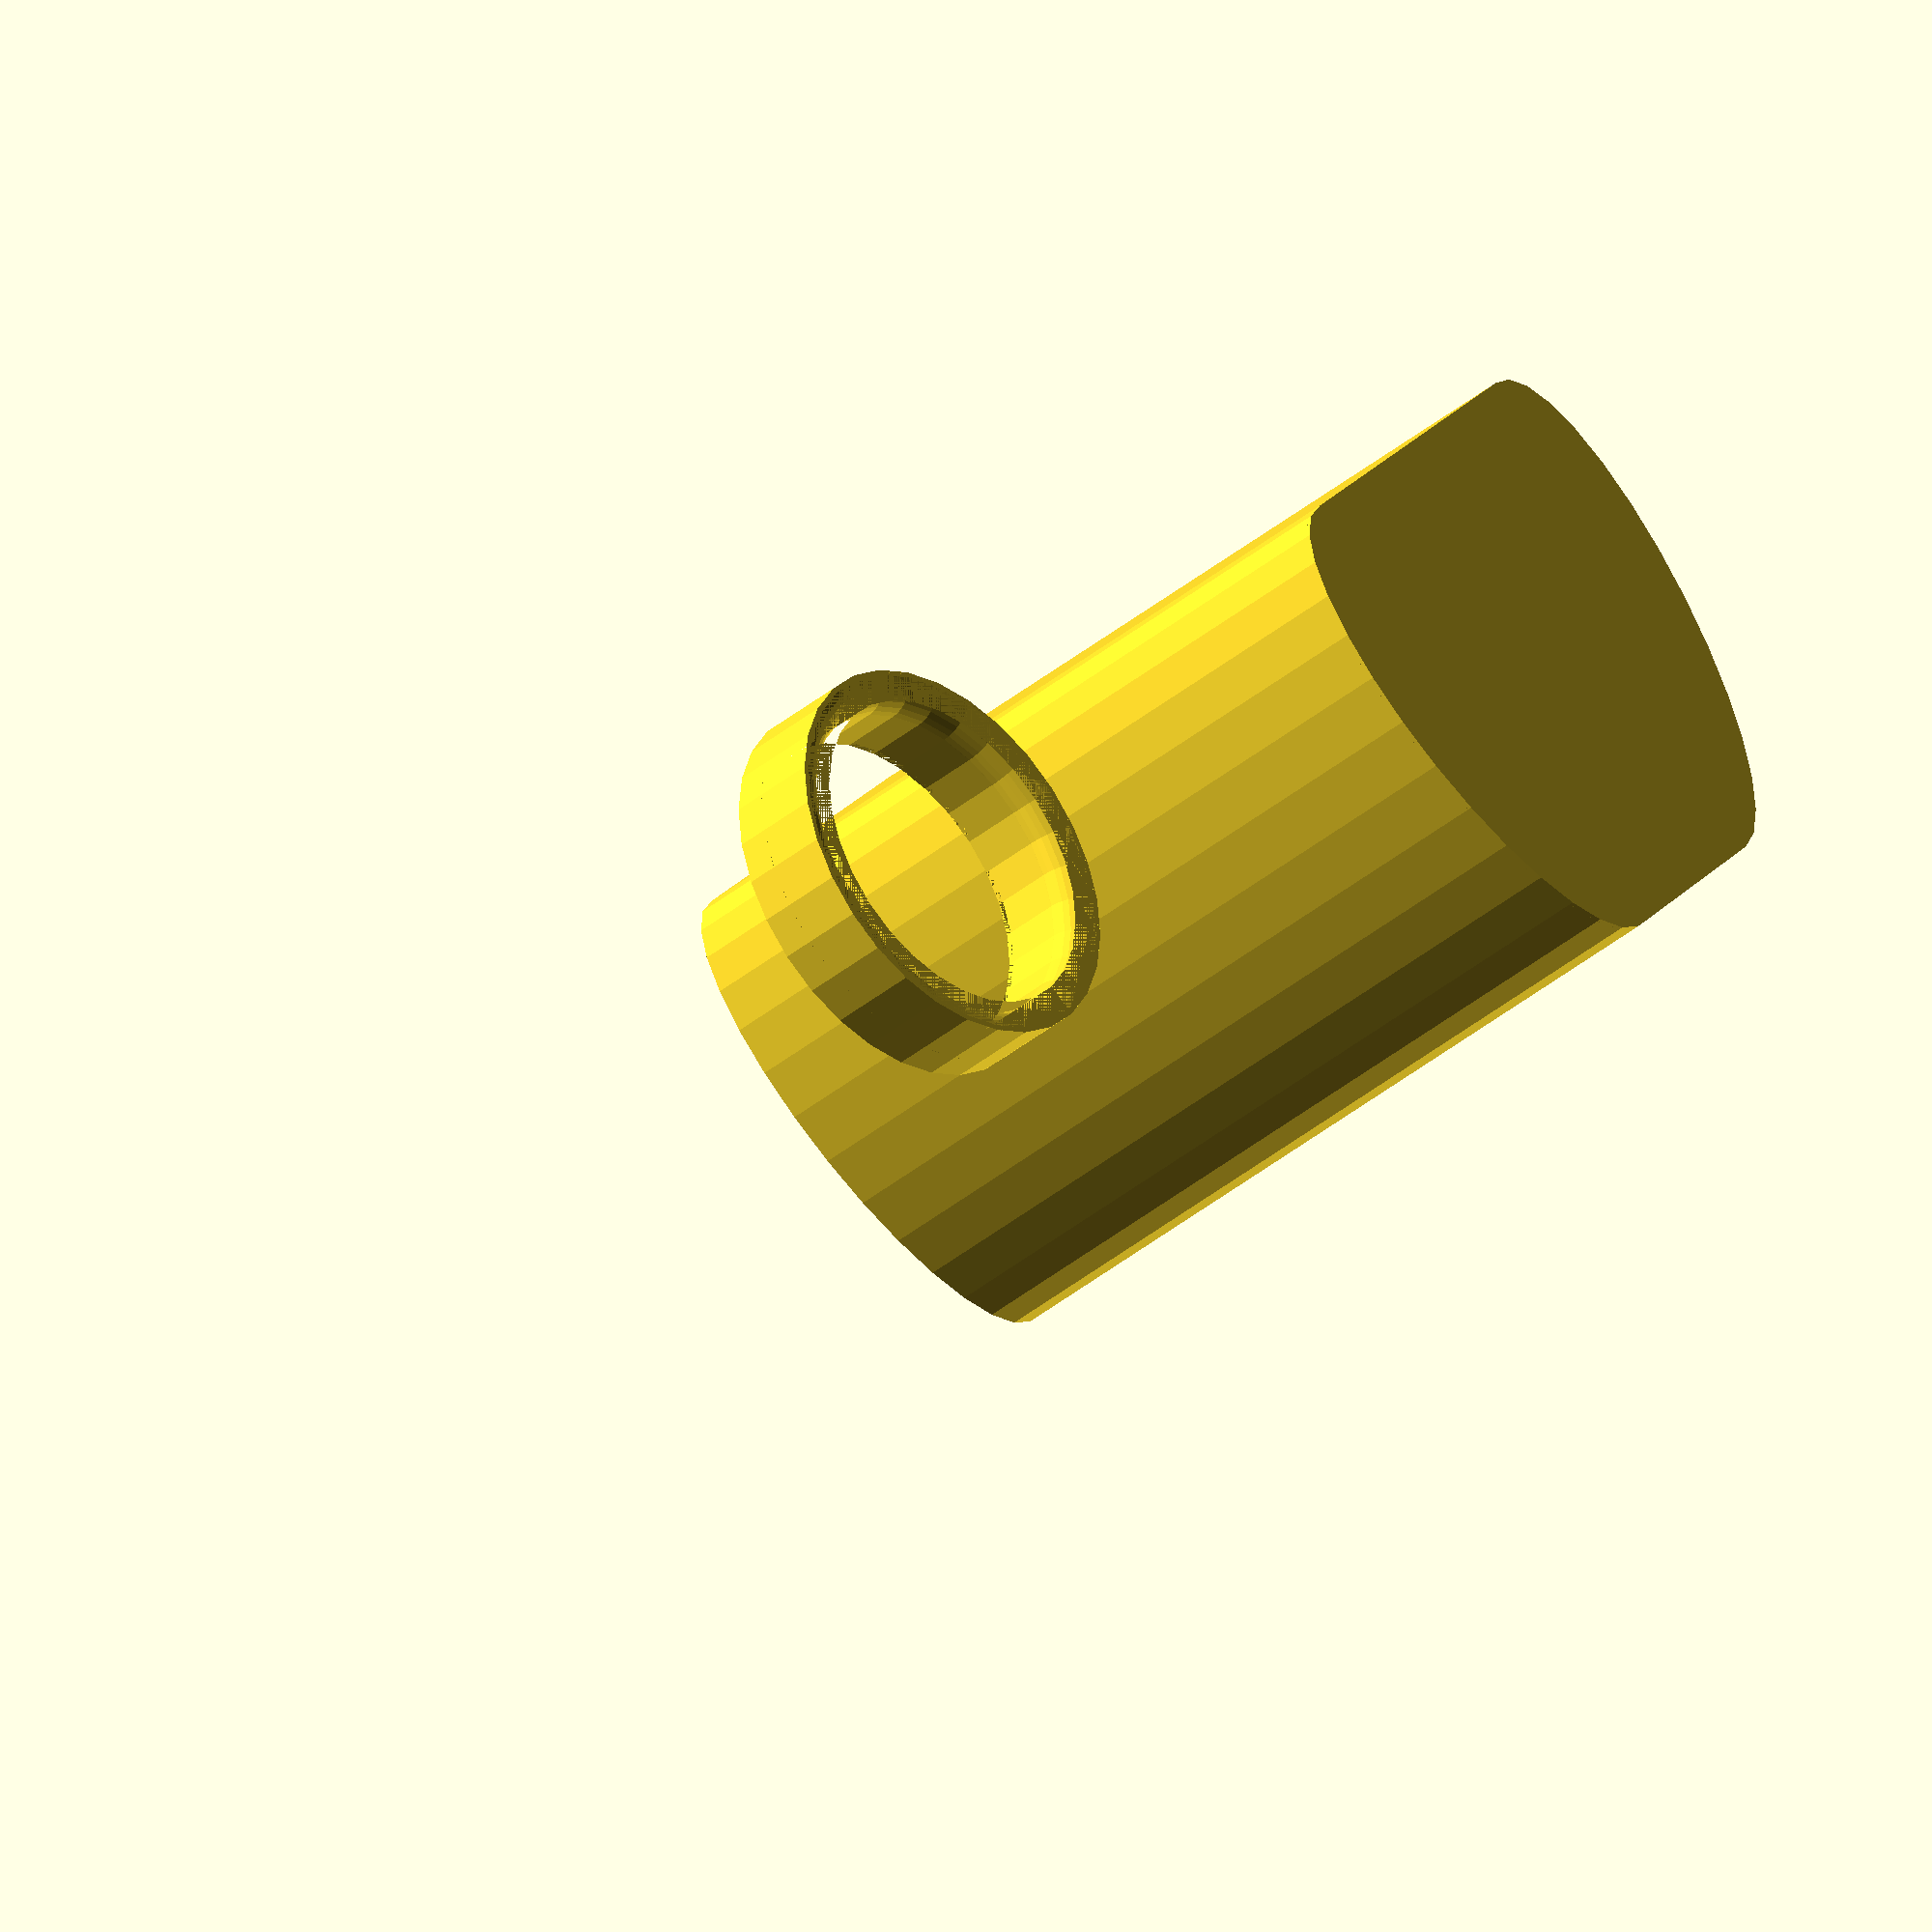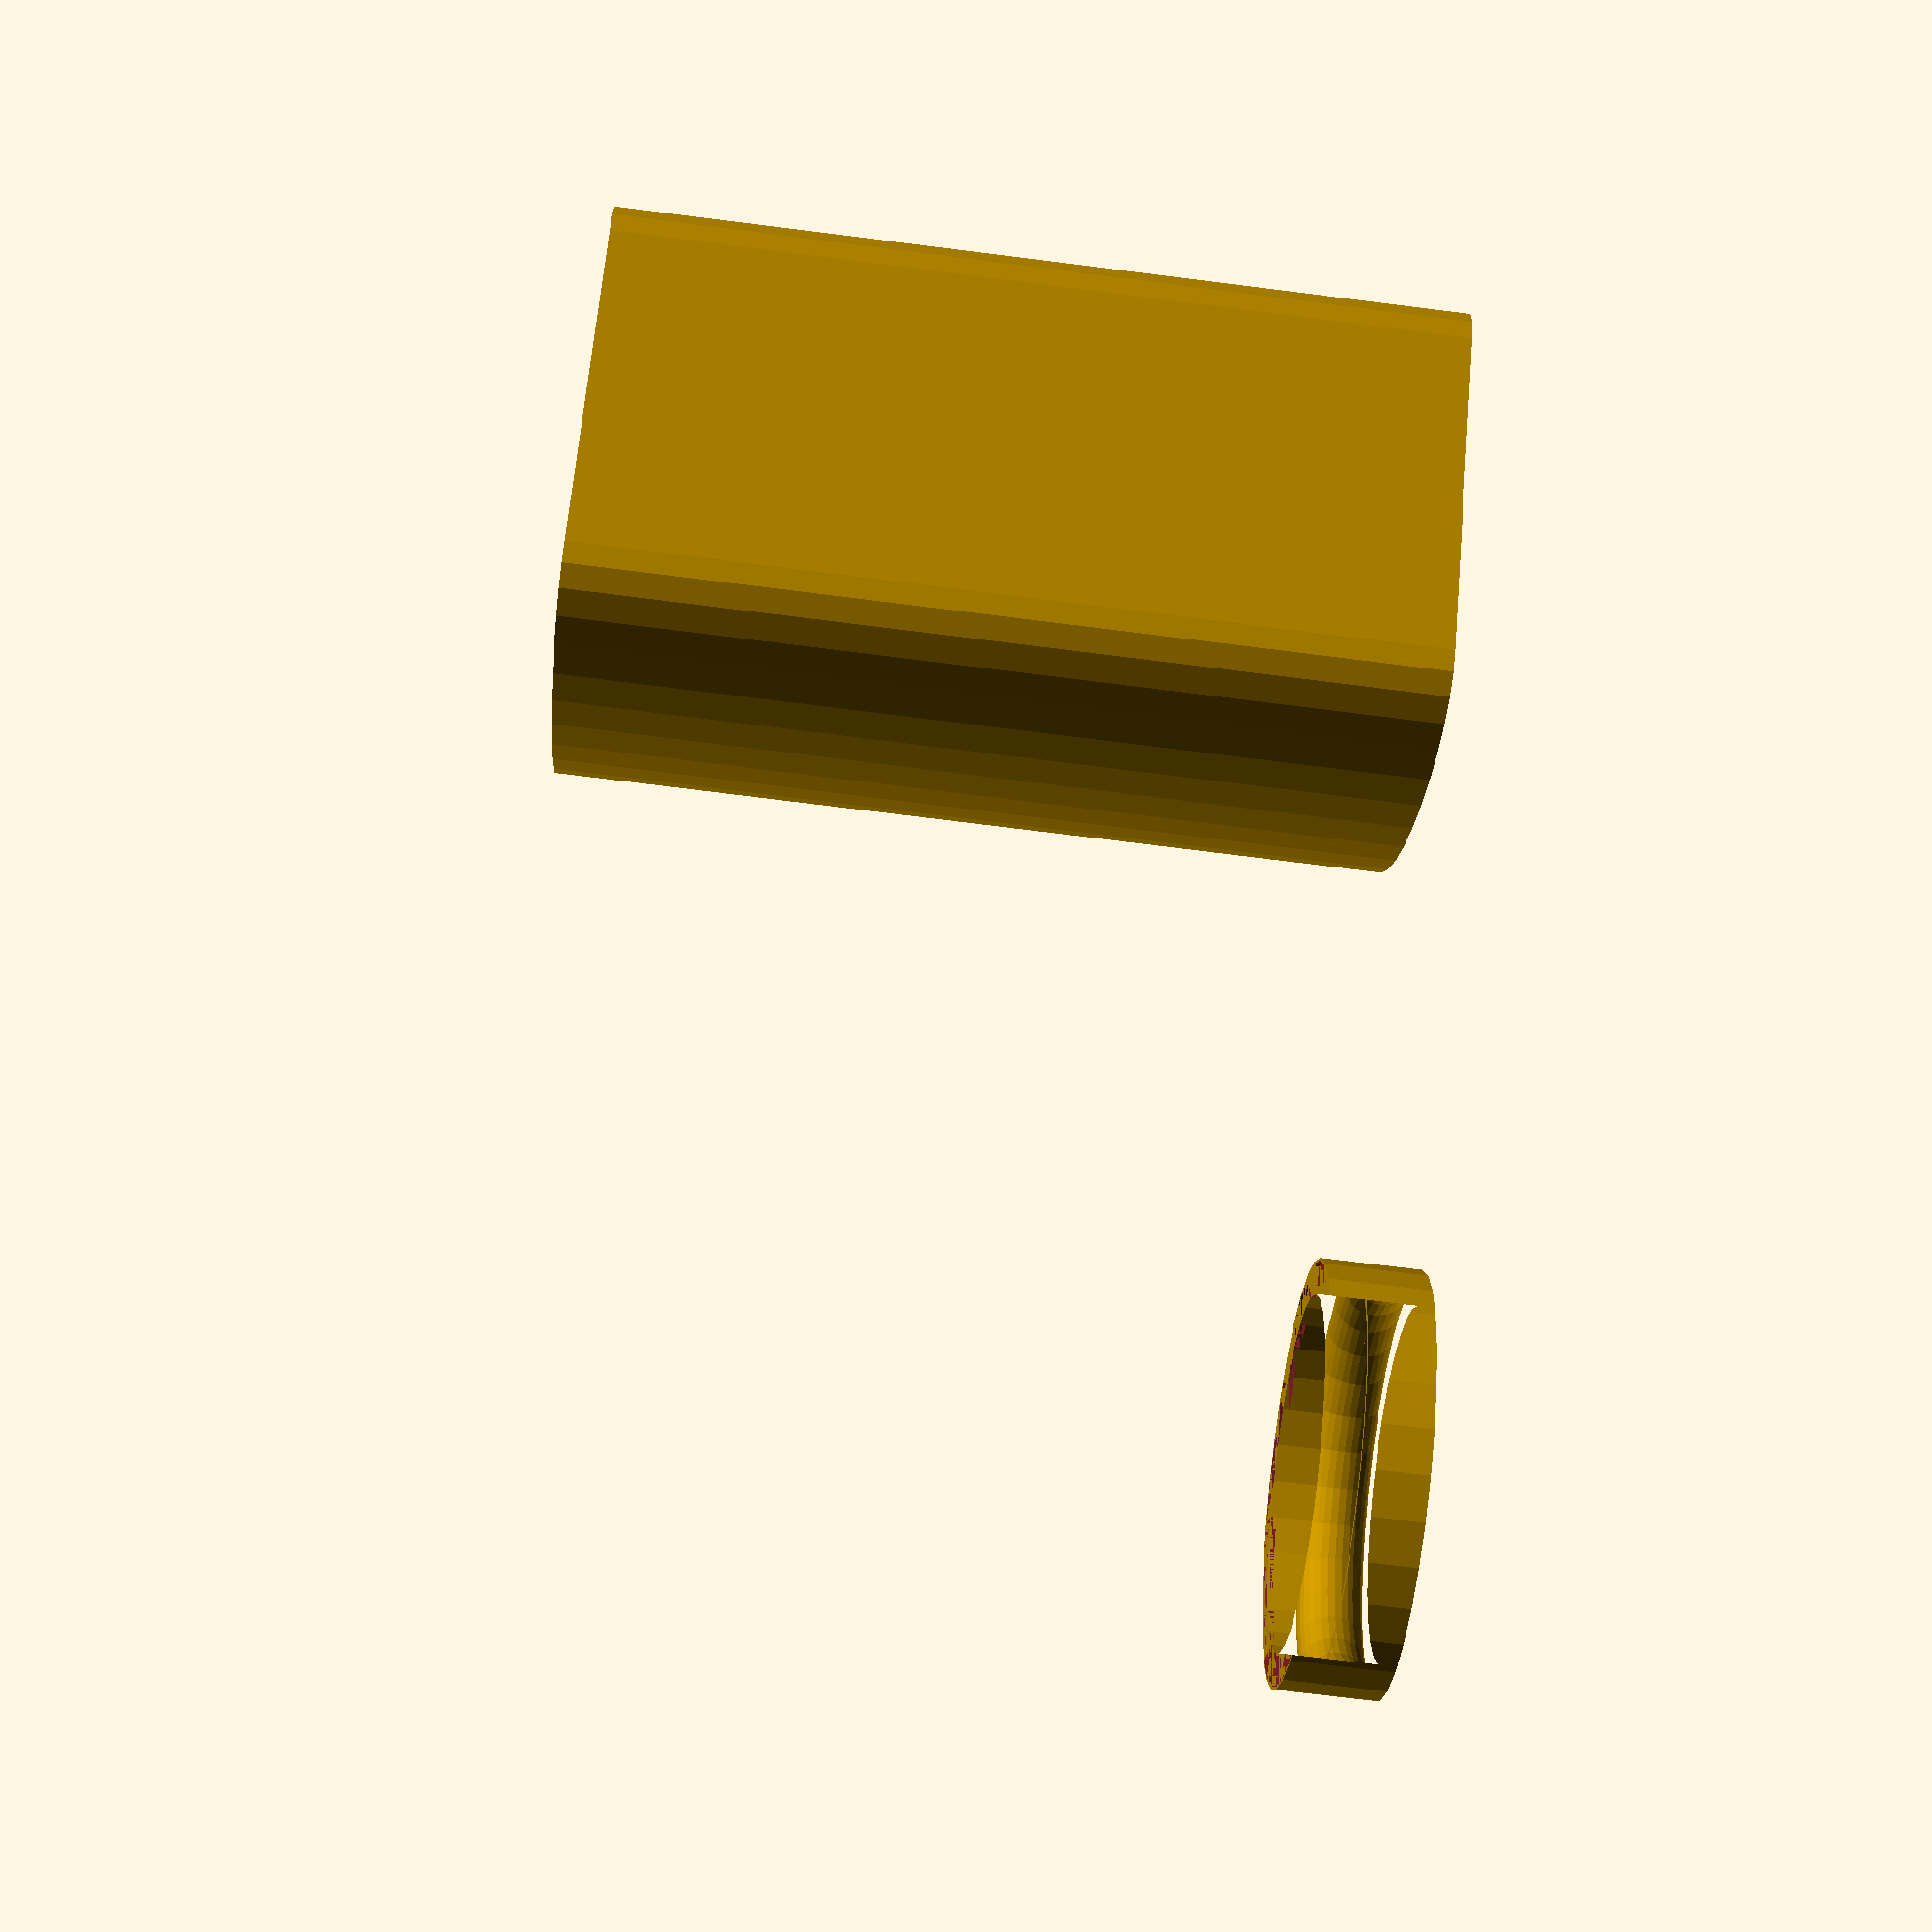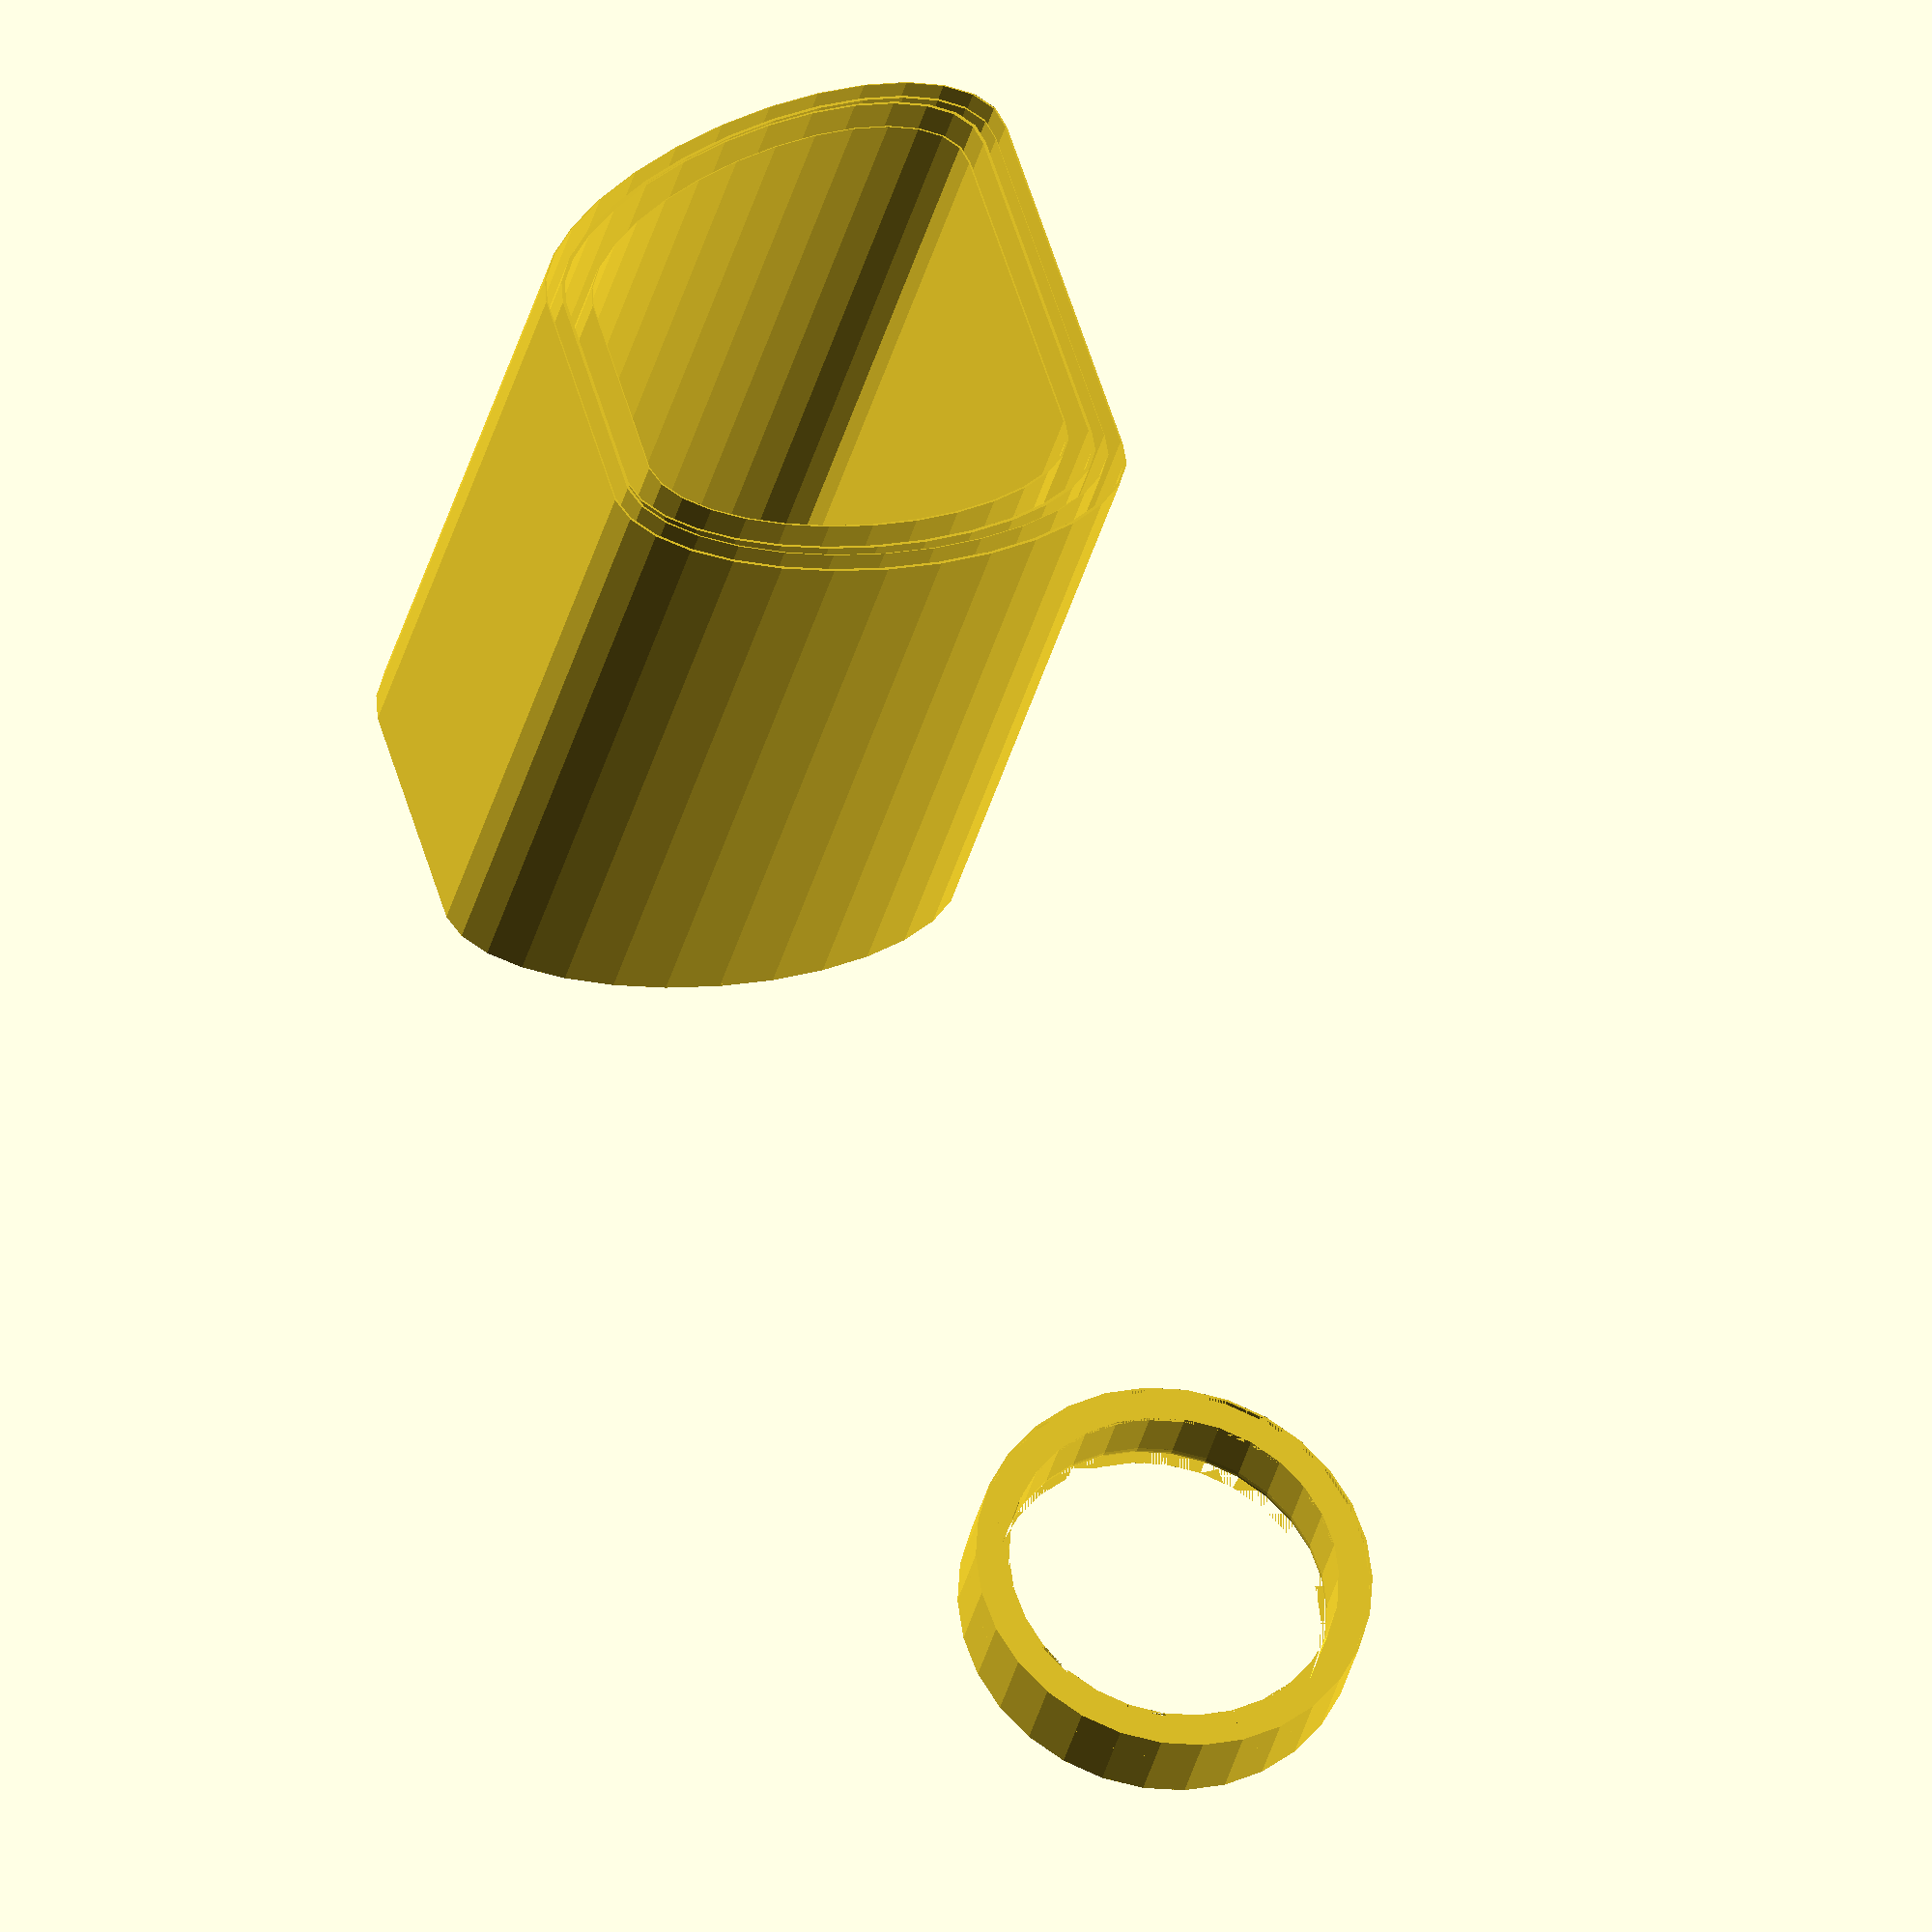
<openscad>
corner_radius = 50;
speaker_size = 190; // 9 in.
front_baffle_width = speaker_size + 2 * corner_radius + 10; // 10mm extra margin
depth = 200; // arbitrary
rear_width = speaker_size * 0.68; // arbitrary

wall_ellipse_aspect_ratio = 2.4;
wall_ellipse_unscaled_radius = 100;
wall_ellipse_y_offset = wall_ellipse_unscaled_radius * 1.5;
wall_ellipse_angle_deg = 10;
right_wall_front_baffle_width_offset = 20; // FIXME seems to work - why?

base_height = 4;
main_volume_height = 800;

outer_cutout_scaling_factor = 0.94;
outer_cutout_x_offset_from_wall = 1.6;
outer_cutout_y_offset_from_baffle = 1;
outer_cutout_inner_x_offset = 10;
outer_cutout_inner_y_offset = 8;

// Calculate so that we end up with 2mm thickness.
outer_cutout_scaling_factor_from_wall_size = 0.994;

middle_cutout_x_offset = 10;
middle_cutout_y_offset = 8;
middle_cutout_inner_x_offset = 15.5;
middle_cutout_inner_y_offset = 16;
middle_cutout_outer_wall_scale_factor = outer_cutout_scaling_factor_from_wall_size - 0.06;
middle_cutout_inner_wall_scale_factor = middle_cutout_outer_wall_scale_factor - 0.02;

inner_cutout_x_offset = 17;
inner_cutout_y_offset = 18;
inner_cutout_outside_scale_factor = middle_cutout_inner_wall_scale_factor - 0.008;
inner_cutout_inner_wall_offset = 28;
inner_cutout_inner_wall_scale_factor = 0.82;

main_volume_cutout_offset = 29;
main_volume_cutout_scale_factor = 0.815;

module wall_ellipse() {
    scale([1, wall_ellipse_aspect_ratio, 1]) {
        circle(wall_ellipse_unscaled_radius);
    } 
}

module left_wall() {
    translate([0, wall_ellipse_y_offset, 0]) {
        rotate([0, 0, -wall_ellipse_angle_deg])
        wall_ellipse();
    }
}

module right_wall() {
    translate([front_baffle_width + right_wall_front_baffle_width_offset, 0, 0]) {
        rotate([0, 0, 2 * wall_ellipse_angle_deg])
        left_wall();
    }
}

module front_baffle() {
    hull() {
        circle(corner_radius);
        translate([front_baffle_width, 0, 0]) {
            circle(corner_radius);
        }
    }    
}

module base_cross_section() {
    hull() {
        left_wall();
        right_wall();
        front_baffle();
    }
}

module base() {
    linear_extrude(base_height) {
        base_cross_section();
    }
}

module left_wall_cutout_ellipse_slice() {
    rotate([0,0,-wall_ellipse_angle_deg])
    difference() {
        wall_ellipse();
        translate([outer_cutout_x_thickness,0,0])
        wall_ellipse();
    }
}

module left_wall_cutout_ellipse_thin_slice() {
    rotate([0,0,-wall_ellipse_angle_deg])
    difference() {
        wall_ellipse();
        translate([middle_cutout_thickness,0,0])
        wall_ellipse();
    }
}

module left_wall_cutouts() {
    difference() {
        union() {
            left_wall_cutout_ellipse_slice();
            translate([middle_cutout_offset_from_outer_cutout,0,0])
            left_wall_cutout_ellipse_thin_slice();
            translate([inner_cutout_offset_from_outer_cutout,0,0])
            left_wall_cutout_ellipse_slice();    
        }
        // FIXME this slice off of the end where the cutouts join together, which I don't want, is still WIP
        translate(50, 220, 0)
        square(100);
    }
}

module outer_cutout() {
    difference() {
        translate([outer_cutout_x_offset_from_wall, outer_cutout_y_offset_from_baffle, 0])
        scale([outer_cutout_scaling_factor_from_wall_size, outer_cutout_scaling_factor_from_wall_size])
        base_cross_section();
        translate([outer_cutout_inner_x_offset, outer_cutout_inner_y_offset, 0])
        scale([outer_cutout_scaling_factor, outer_cutout_scaling_factor])
        base_cross_section();
    }
}

module middle_cutout() {
    difference() {
        translate([middle_cutout_x_offset, middle_cutout_y_offset, 0])
        scale([middle_cutout_outer_wall_scale_factor, middle_cutout_outer_wall_scale_factor])
        base_cross_section();
        translate([middle_cutout_inner_x_offset, middle_cutout_inner_y_offset, 0])
        scale([middle_cutout_inner_wall_scale_factor, middle_cutout_inner_wall_scale_factor])
        base_cross_section();
    }
}

module inner_cutout() {
    difference() {
        translate([inner_cutout_x_offset, inner_cutout_y_offset, 0])
        scale([inner_cutout_outside_scale_factor, inner_cutout_outside_scale_factor])
        base_cross_section();
        translate([inner_cutout_inner_wall_offset, inner_cutout_inner_wall_offset, 0])
        scale([inner_cutout_inner_wall_scale_factor, inner_cutout_inner_wall_scale_factor])
        base_cross_section();
    }
}

module main_volume_cutout() {
    translate([main_volume_cutout_offset, main_volume_cutout_offset, 0])
    scale([main_volume_cutout_scale_factor, main_volume_cutout_scale_factor])
    base_cross_section();
}

module main_volume_cross_section() {
    difference() {
        base_cross_section();
        outer_cutout();
        middle_cutout();
        inner_cutout();
        main_volume_cutout();
    }
}
// FIXME trying 3 concentrically sized cutouts instead      
//        translate([0, 150, 0])
//        left_wall_cutouts();
//    }    
//}

module main_volume() {
    translate([0,0,base_height])
    linear_extrude(main_volume_height)
    main_volume_cross_section();
}

translate([800, 0, 0]) {
base();
main_volume();
}

// From the data sheet
speaker_cutout_outer_diameter = 180.3;
speaker_cutout_initial_depth = 5;
speaker_cutout_bolt_circle_diameter = 167;
speaker_cutout_inner_diameter = speaker_cutout_outer_diameter - 2*(speaker_cutout_outer_diameter - speaker_cutout_bolt_circle_diameter) - 2;
speaker_cutout_sidewall_thickness = 2;
speaker_cutout_back_thickness = 8;
speaker_depth = 87.2;
speaker_bolt_hole_diameter = 5;
speaker_bolt_hole_depth = 8;
speaker_cutout_rear_chamfer_radius = speaker_cutout_outer_diameter - speaker_cutout_inner_diameter;

module speaker_base_cylinder() {
    difference() {
        circle(speaker_cutout_outer_diameter +   speaker_cutout_sidewall_thickness);
        circle(speaker_cutout_inner_diameter);
    }
}

module bolt_hole(angle) {
    rotate([0,0,angle])
    translate([speaker_cutout_bolt_circle_diameter, 0, speaker_depth - speaker_cutout_initial_depth])
    linear_extrude(speaker_bolt_hole_depth)
    circle(speaker_bolt_hole_diameter);
}

module speaker_cutout_rear_chamfer() {
    difference() {
        linear_extrude(speaker_cutout_rear_chamfer_radius)
        circle(speaker_cutout_outer_diameter);
       
        translate([0,0,speaker_cutout_rear_chamfer_radius])
        rotate_extrude(convexity=24)
        translate([speaker_cutout_outer_diameter,0,0])
        circle(speaker_cutout_rear_chamfer_radius);
    }
}

module speaker_cutout() {
    difference() {
        linear_extrude(speaker_depth)
        speaker_base_cylinder();
        
        translate([0,0,speaker_depth - speaker_cutout_initial_depth])
        linear_extrude(speaker_cutout_initial_depth)
        difference() {
            circle(speaker_cutout_outer_diameter);
            circle(speaker_cutout_inner_diameter);
        }
        
        for (angle = [0 : 60 : 360]) 
            bolt_hole(angle);
        
        speaker_cutout_rear_chamfer();
    }
}

speaker_cutout();
</openscad>
<views>
elev=37.3 azim=227.7 roll=137.0 proj=o view=solid
elev=251.1 azim=134.5 roll=97.2 proj=p view=wireframe
elev=208.4 azim=69.7 roll=190.9 proj=o view=solid
</views>
